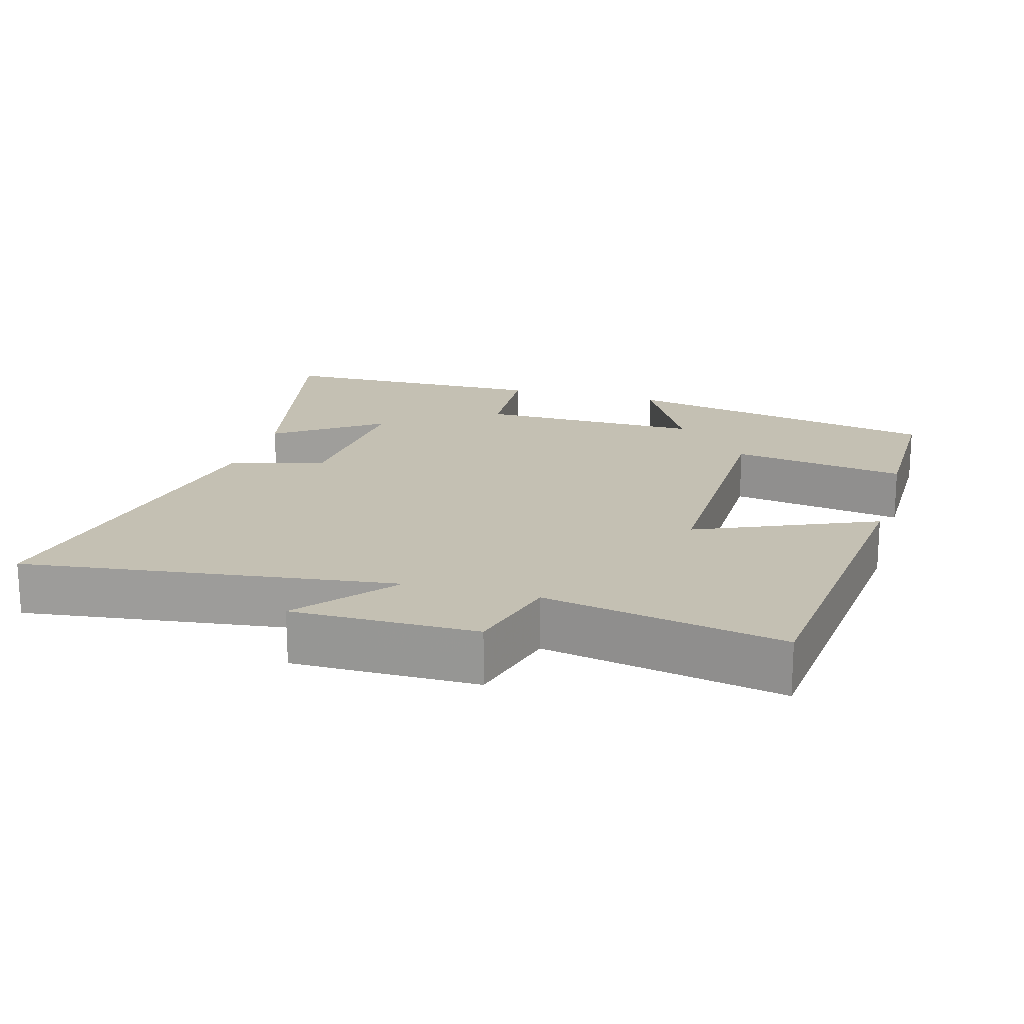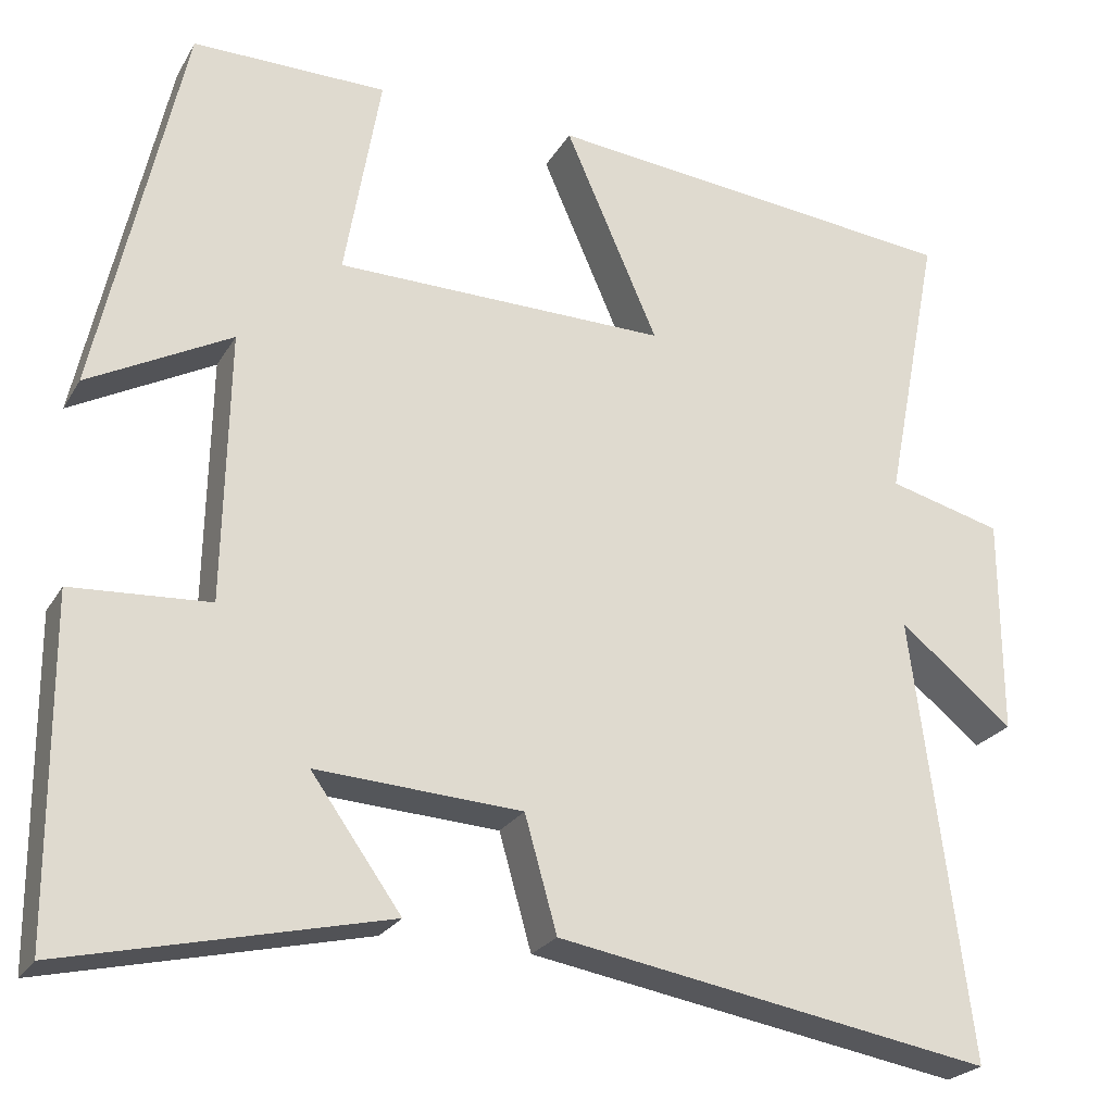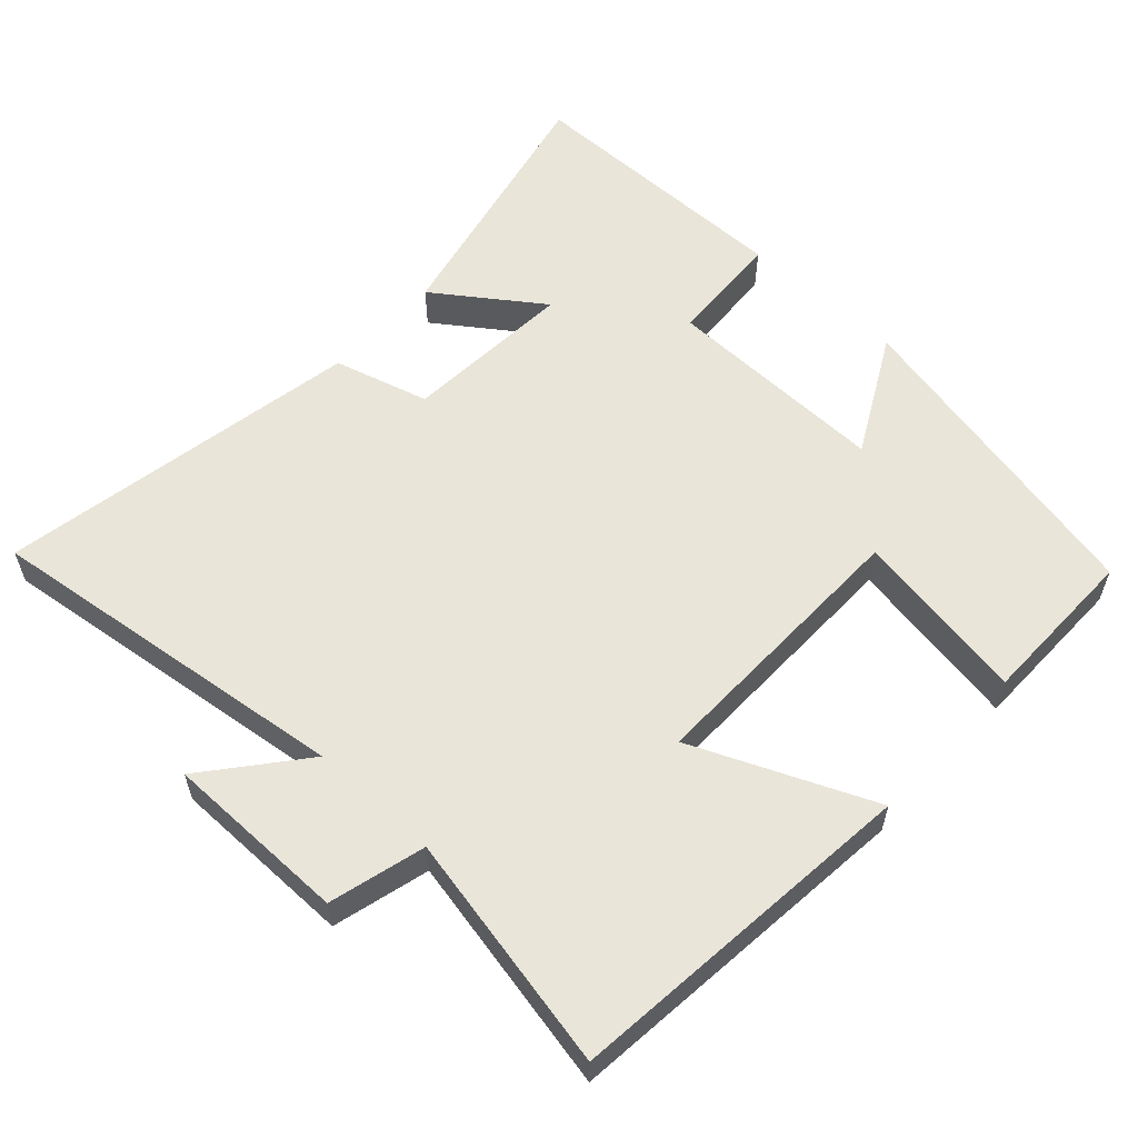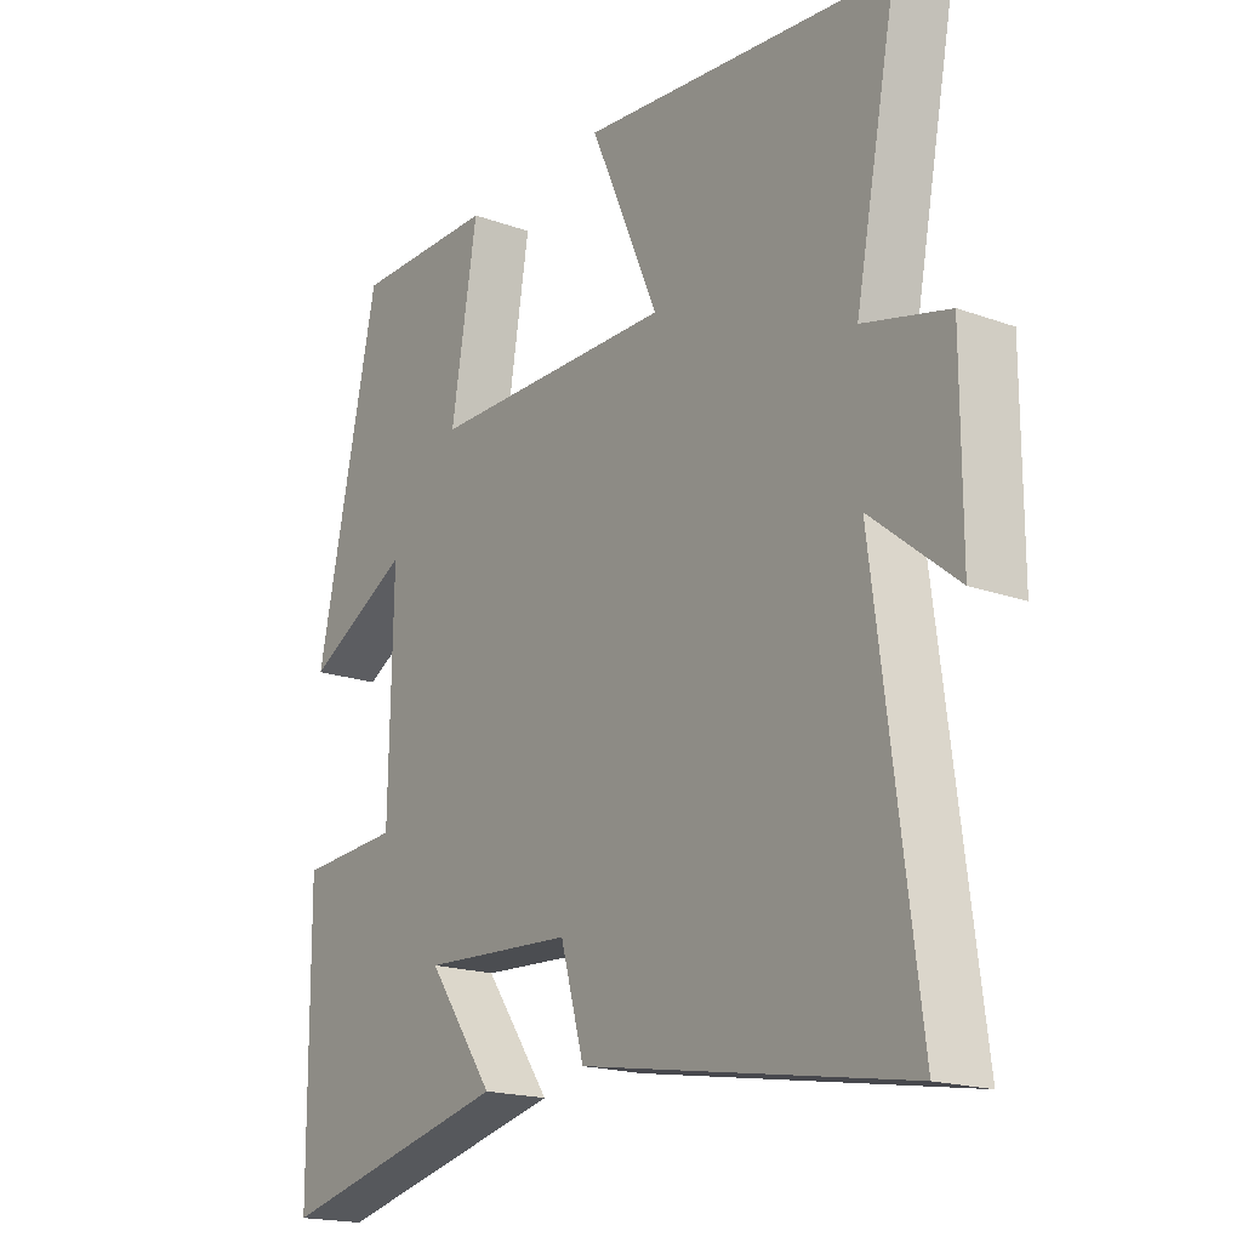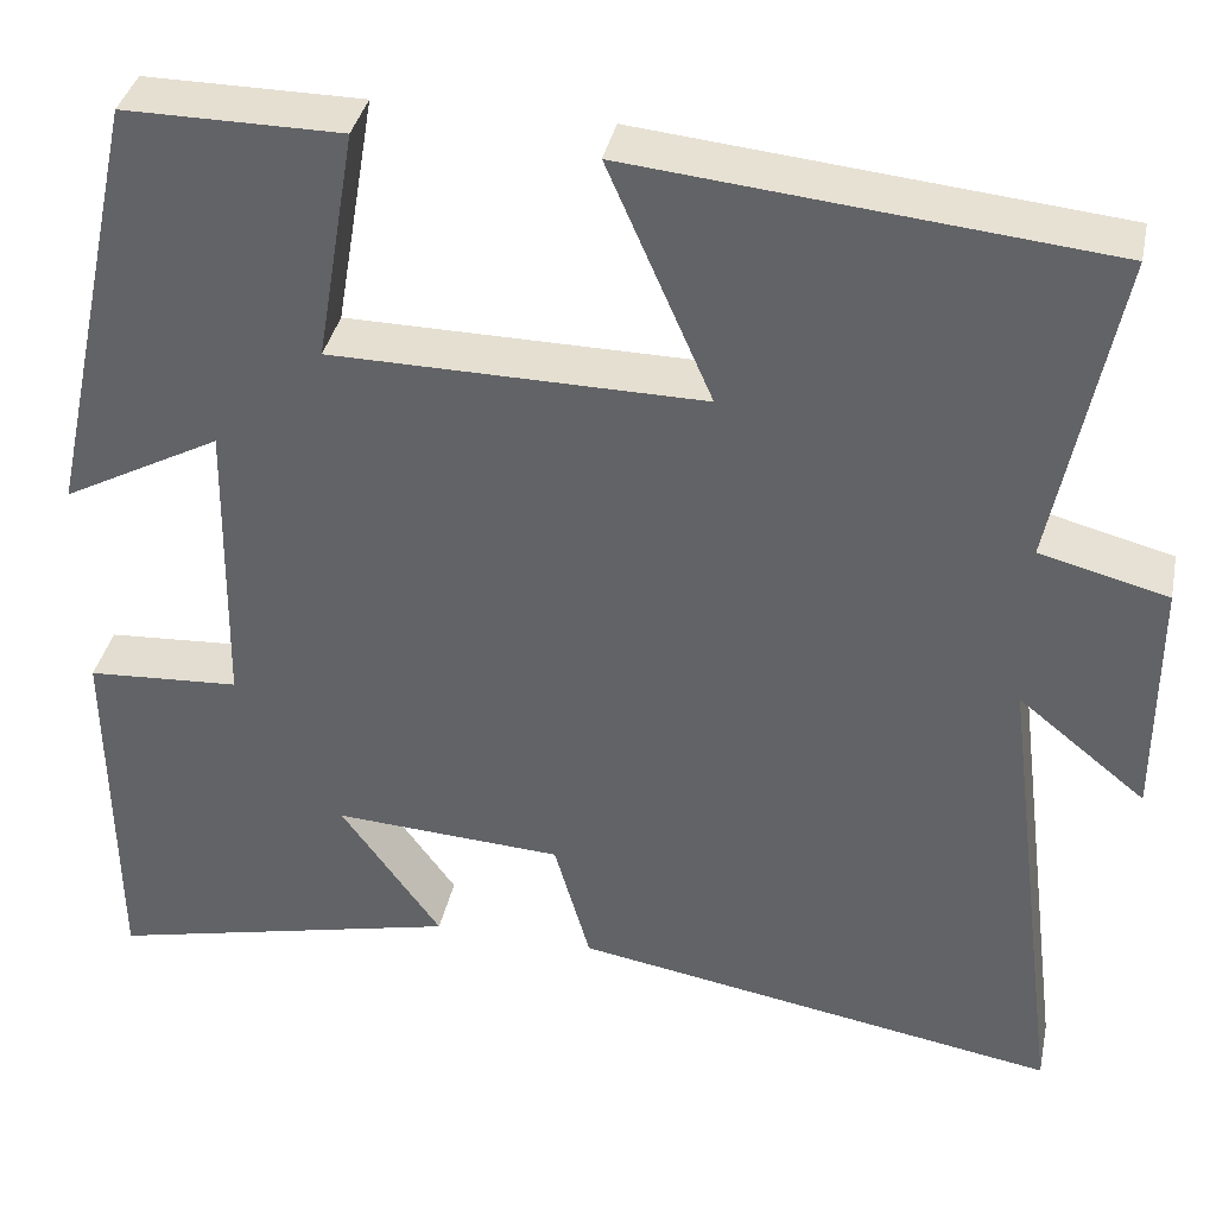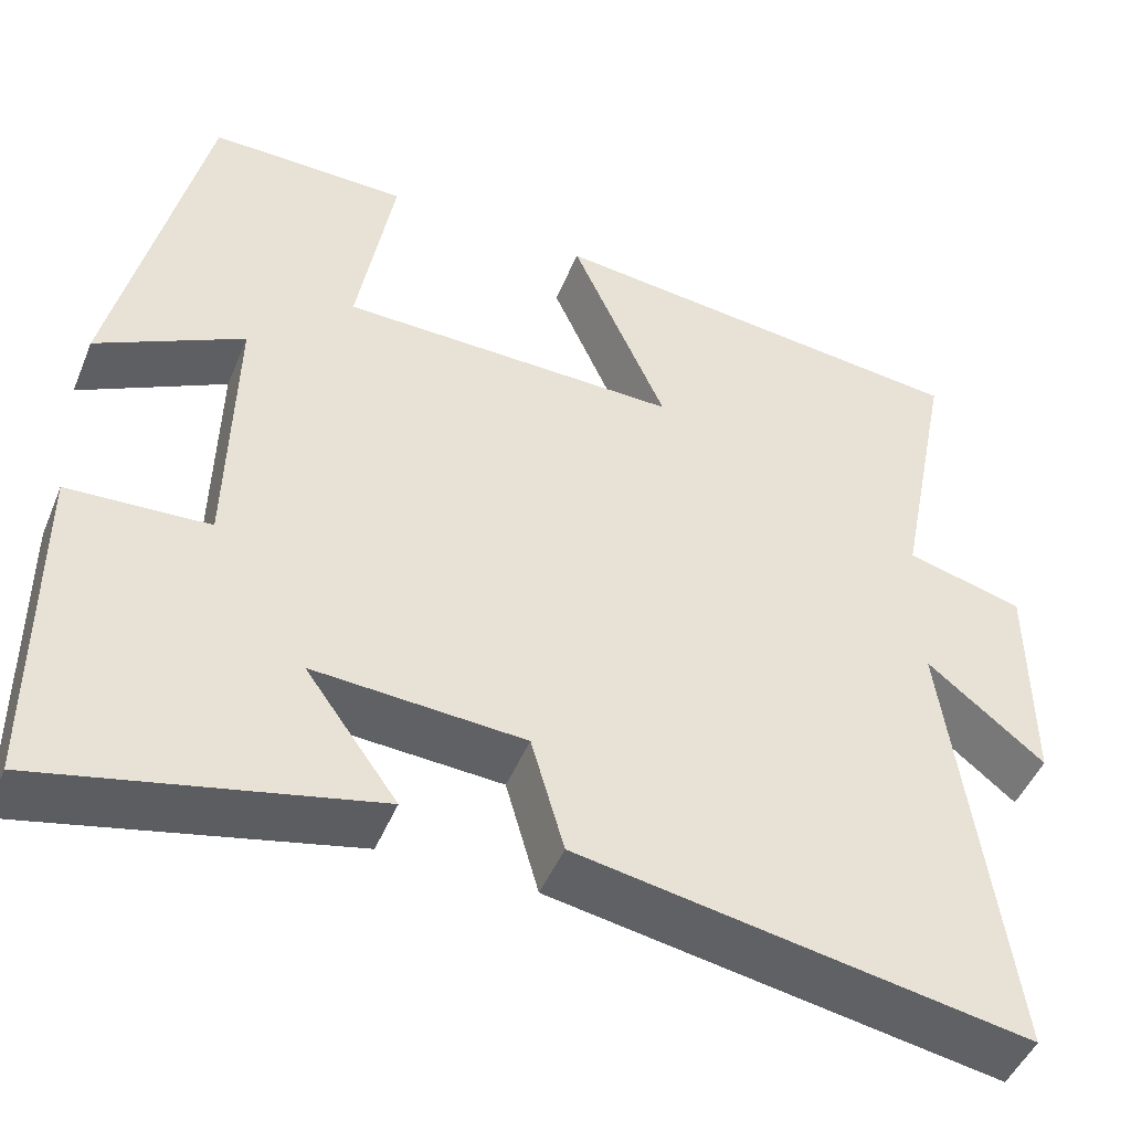
<metadata>
{"format":"obj","ext":"obj","renderer":"f3d","projection":"perspective","resolution":1024,"background":"white","views":[{"elev":18.0,"azim":-74.1,"up":"+Y"},{"elev":-24.2,"azim":156.3,"up":"+Z"},{"elev":57.8,"azim":-47.2,"up":"+Y"},{"elev":-18.6,"azim":-124.6,"up":"+Z"},{"elev":37.2,"azim":-168.3,"up":"+Z"},{"elev":-47.7,"azim":158.0,"up":"+Z"}]}
</metadata>
<code>
v -0.567 0.07 -0.588
v -0.5 0.07 -0.067
v -0.635 0.07 -0.176
v -0.635 0.07 0.082
v -0.5 0.07 0.117
v -0.566 0.07 0.451
v -0.069 0.07 0.5
v -0.179 0.07 0.249
v 0.213 0.07 0.253
v 0.171 0.07 0.5
v 0.4 0.07 0.501
v 0.5 0.07 0.044
v 0.332 0.07 0.134
v 0.338 0.07 -0.184
v 0.5 0.07 -0.194
v 0.497 0.07 -0.587
v 0.121 0.07 -0.5
v 0.227 0.07 -0.352
v -0.015 0.07 -0.366
v -0.053 0.07 -0.5
v -0.567 0 -0.588
v -0.5 0 -0.067
v -0.635 0 -0.176
v -0.635 0 0.082
v -0.5 0 0.117
v -0.566 0 0.451
v -0.069 0 0.5
v -0.179 0 0.249
v 0.213 0 0.253
v 0.171 0 0.5
v 0.4 0 0.501
v 0.5 0 0.044
v 0.332 0 0.134
v 0.338 0 -0.184
v 0.5 0 -0.194
v 0.497 0 -0.587
v 0.121 0 -0.5
v 0.227 0 -0.352
v -0.015 0 -0.366
v -0.053 0 -0.5
f 19 20 1 2
f 18 19 2
f 15 16 17 18
f 14 15 18
f 13 14 18 2
f 10 11 12 13
f 9 10 13
f 8 9 13 2
f 5 6 7 8
f 5 8 2 3
f 3 4 5
f 22 21 40 39
f 22 39 38
f 38 37 36 35
f 38 35 34
f 22 38 34 33
f 33 32 31 30
f 33 30 29
f 22 33 29 28
f 28 27 26 25
f 23 22 28 25
f 25 24 23
f 1 21 22 2
f 2 22 23 3
f 3 23 24 4
f 4 24 25 5
f 5 25 26 6
f 6 26 27 7
f 7 27 28 8
f 8 28 29 9
f 9 29 30 10
f 10 30 31 11
f 11 31 32 12
f 12 32 33 13
f 13 33 34 14
f 14 34 35 15
f 15 35 36 16
f 16 36 37 17
f 17 37 38 18
f 18 38 39 19
f 19 39 40 20
f 20 40 21 1

</code>
